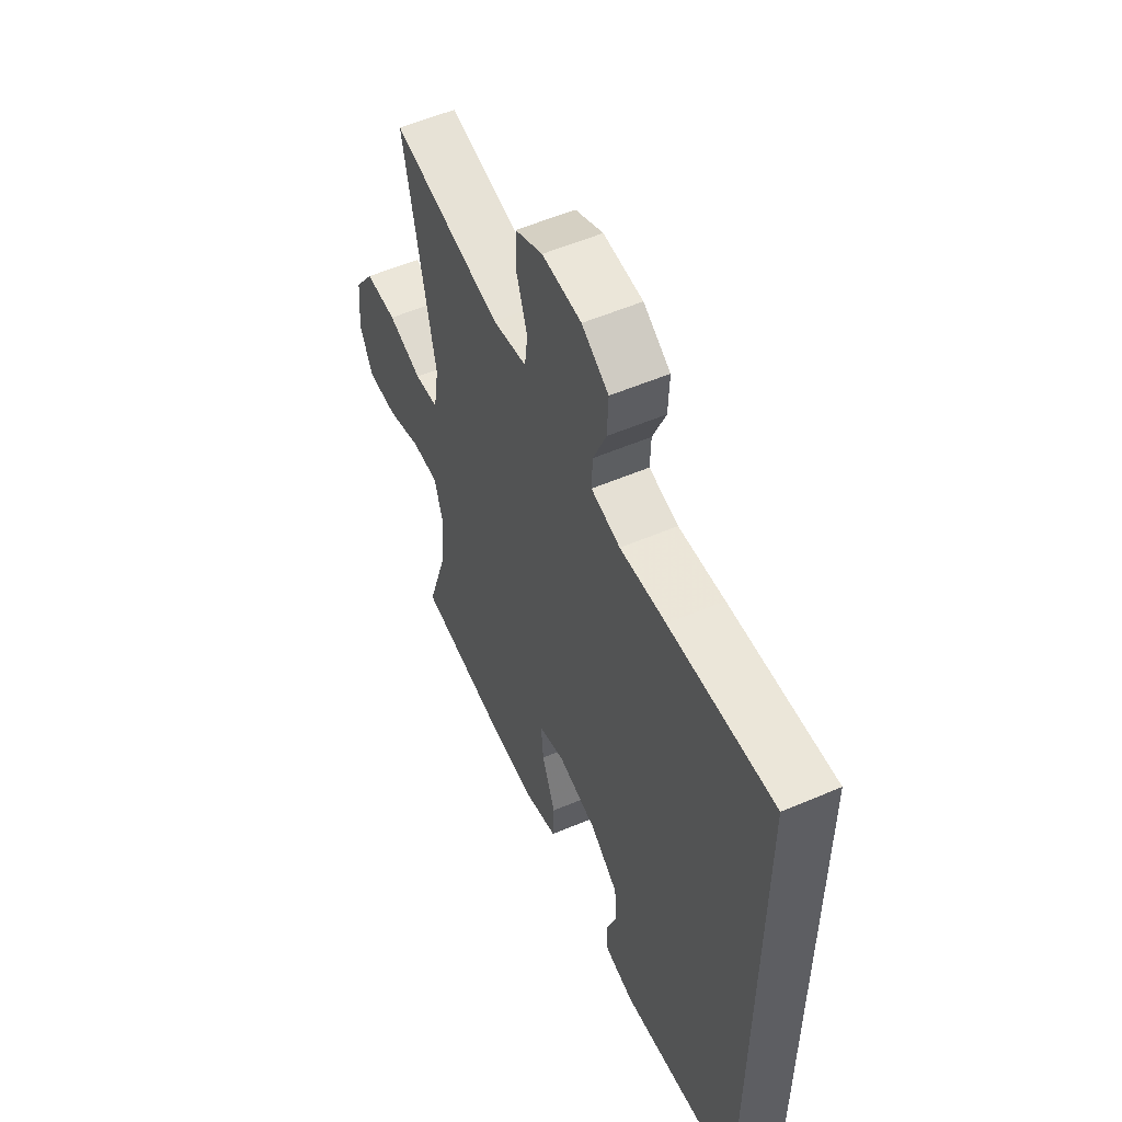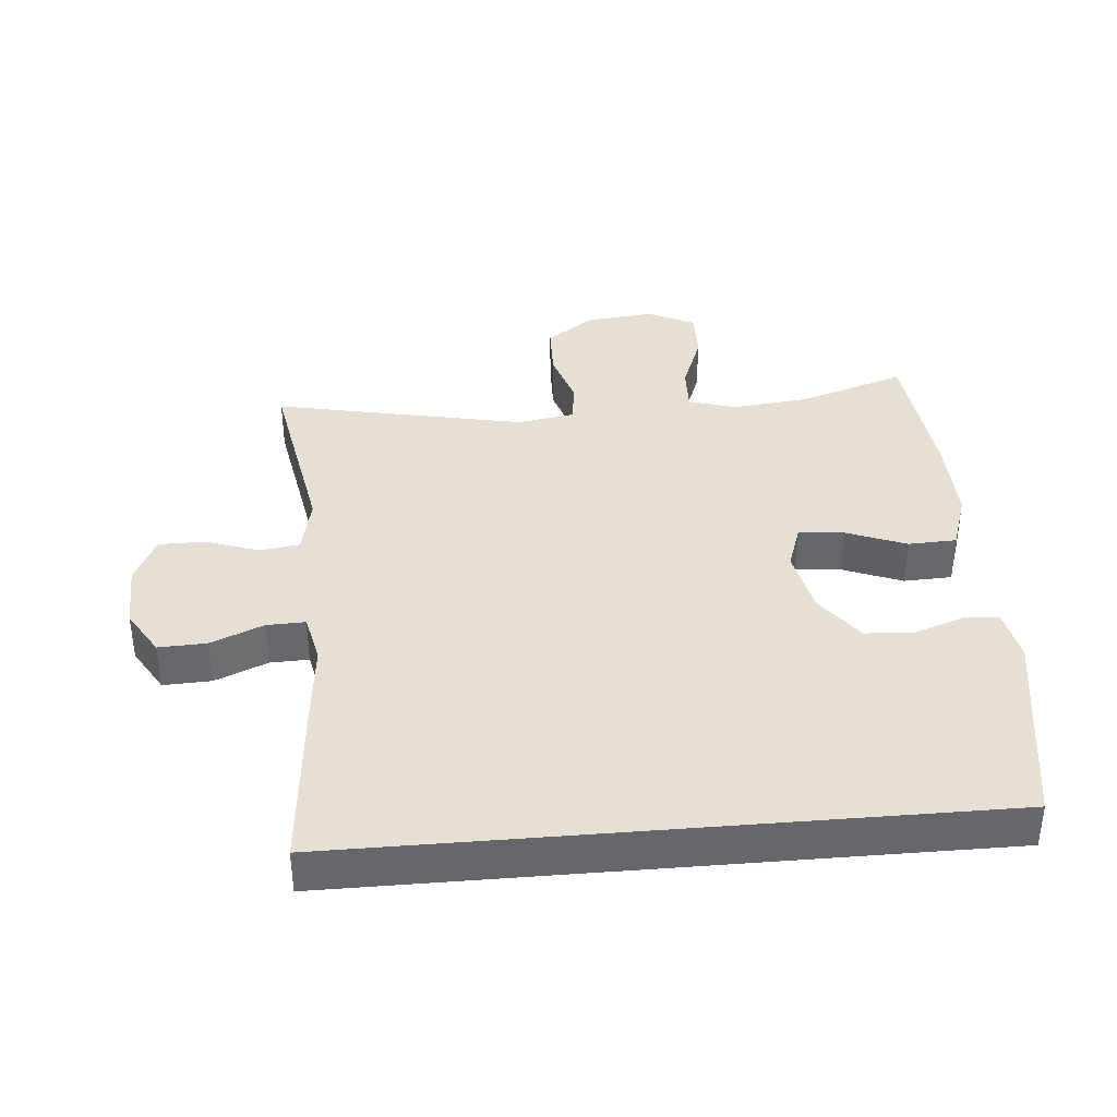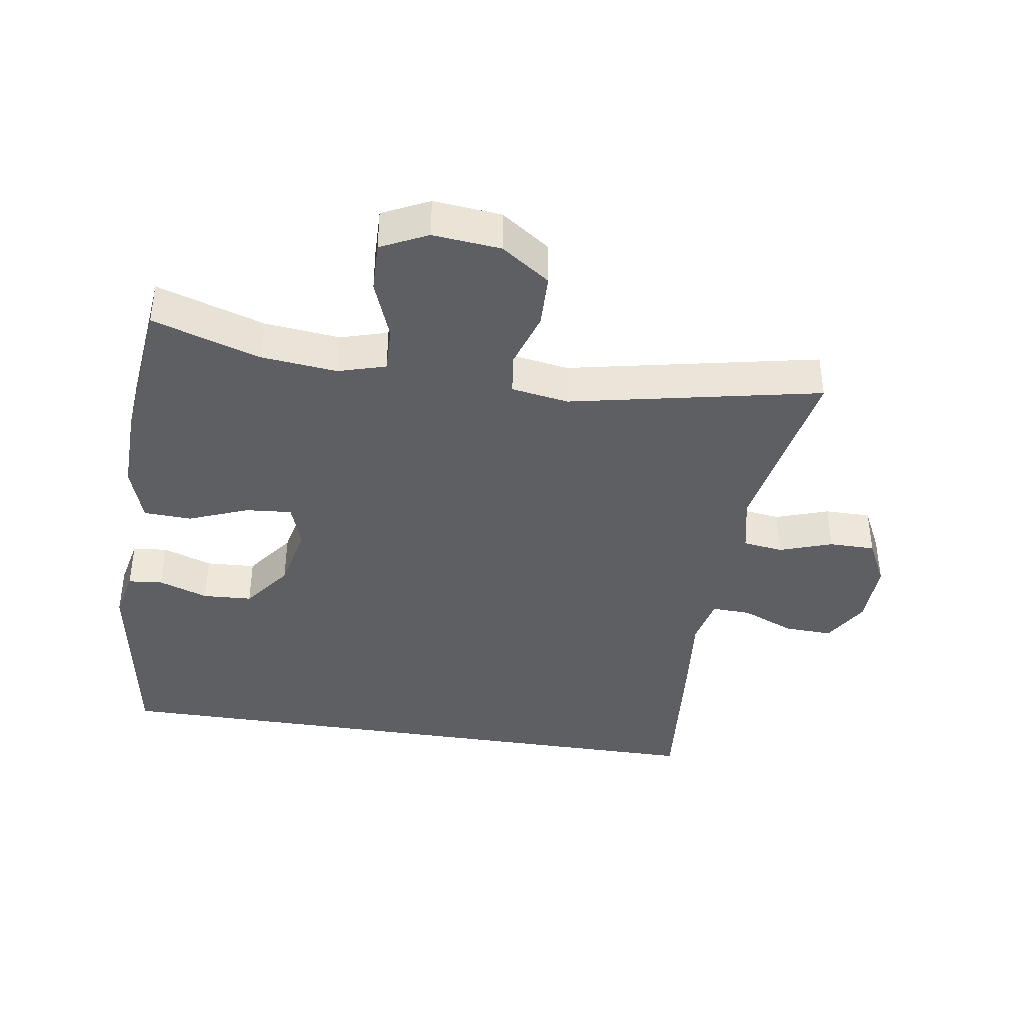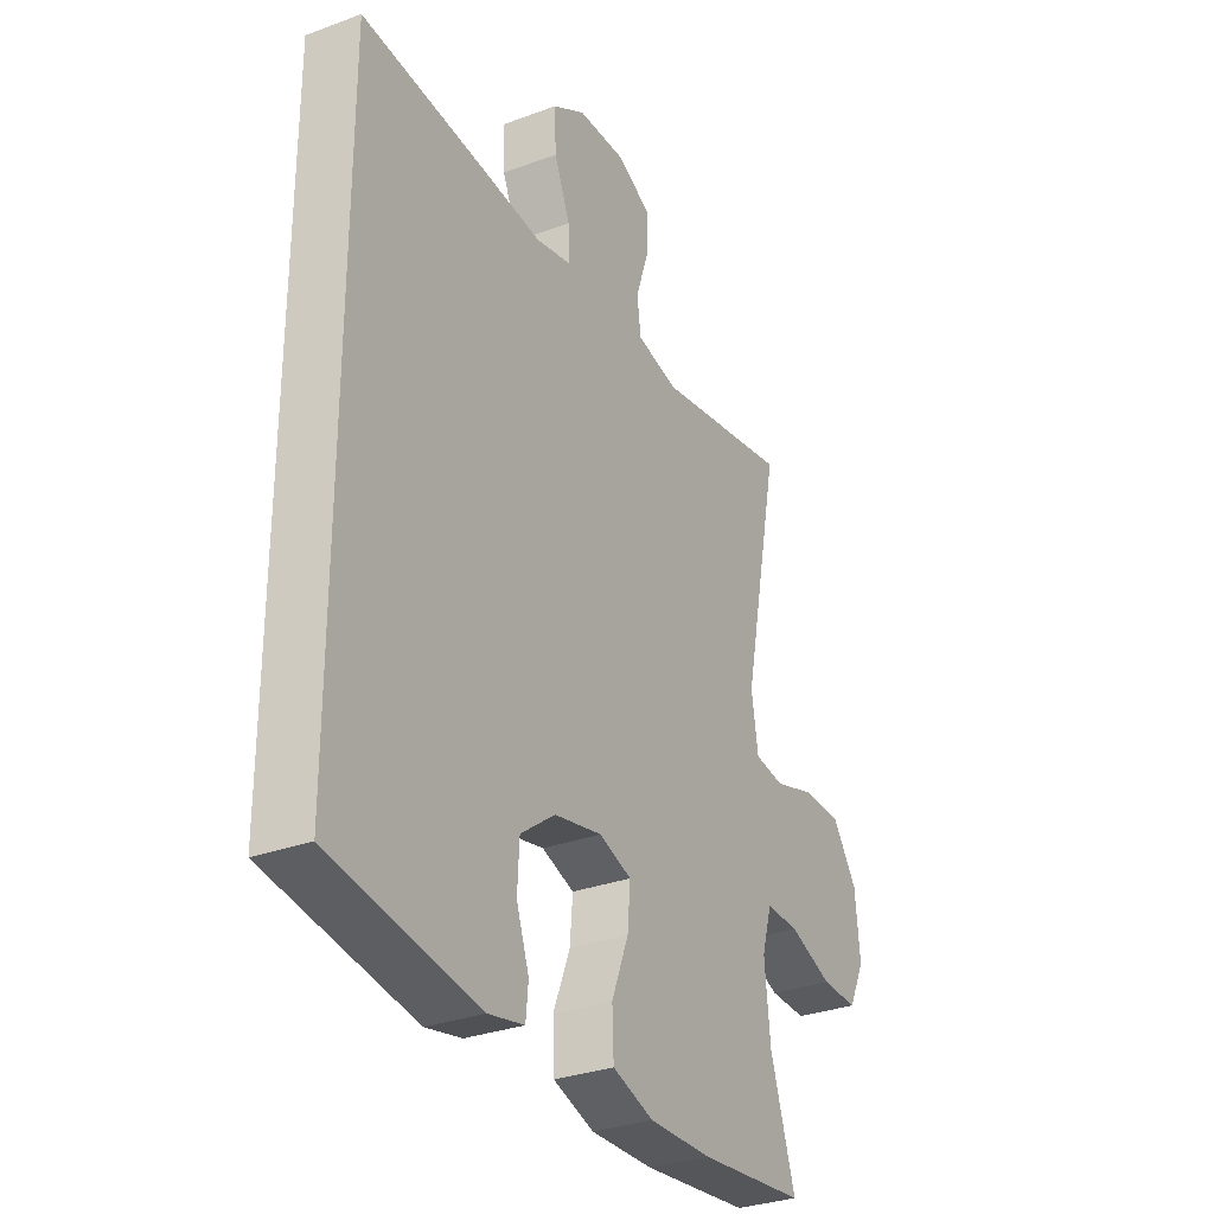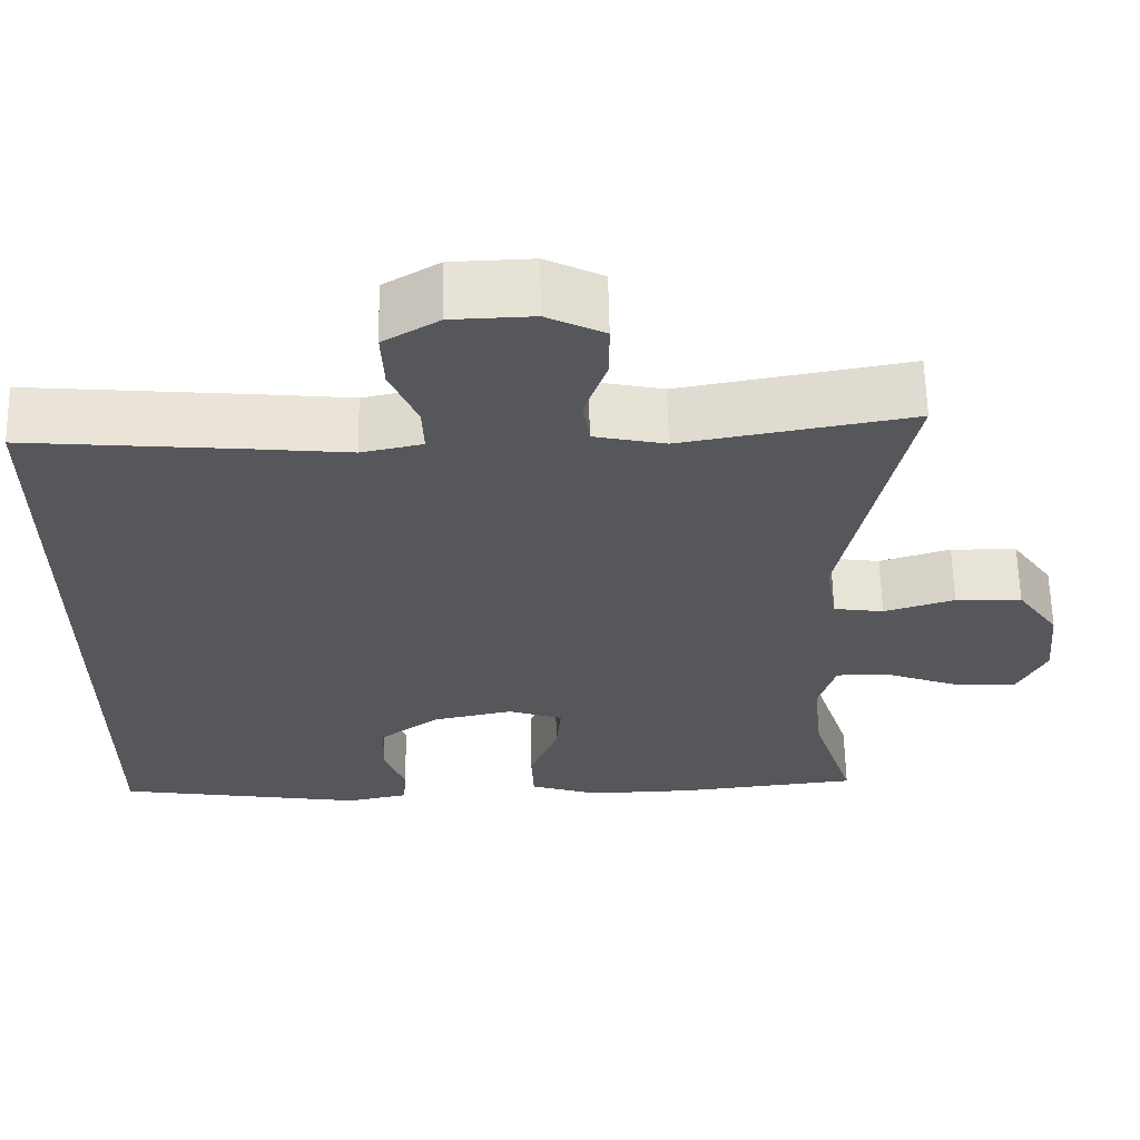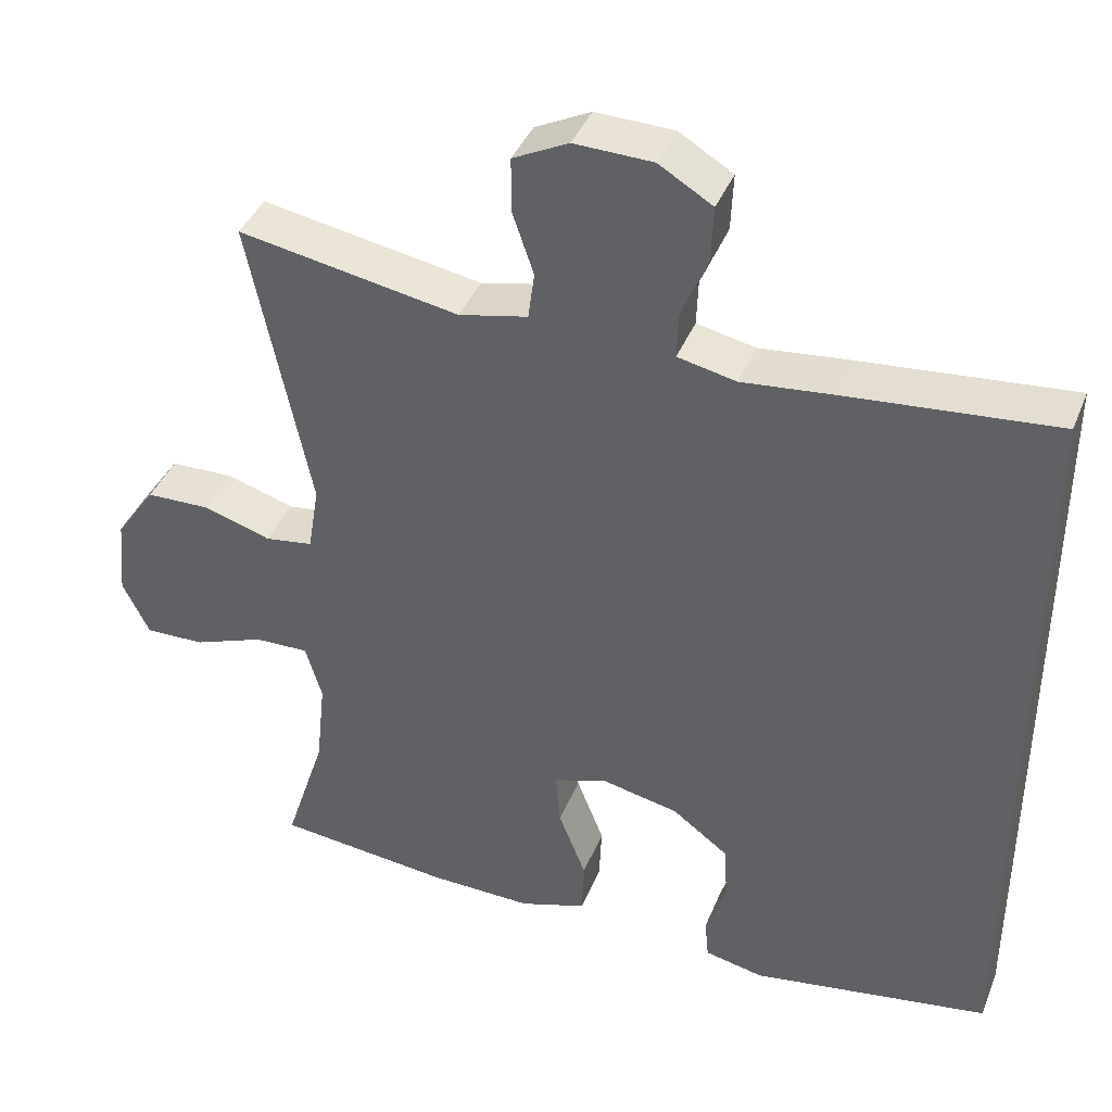
<metadata>
{"format":"obj","ext":"obj","renderer":"f3d","projection":"perspective","resolution":1024,"background":"white","views":[{"elev":55.5,"azim":65.8,"up":"+Z"},{"elev":38.1,"azim":85.1,"up":"+Y"},{"elev":-39.9,"azim":-98.8,"up":"+Y"},{"elev":-31.0,"azim":118.1,"up":"+Z"},{"elev":62.5,"azim":178.8,"up":"+Z"},{"elev":40.2,"azim":20.8,"up":"+Z"}]}
</metadata>
<code>
v 0.5 0.07 0.479
v 0.5 0.07 -0.488
v 0.196 0.07 -0.537
v 0.121 0.07 -0.521
v 0.116 0.07 -0.469
v 0.142 0.07 -0.395
v 0.138 0.07 -0.321
v 0.066 0.07 -0.267
v -0.033 0.07 -0.246
v -0.1 0.07 -0.269
v -0.094 0.07 -0.338
v -0.059 0.07 -0.427
v -0.062 0.07 -0.499
v -0.147 0.07 -0.527
v -0.278 0.07 -0.524
v -0.5 0.07 -0.5
v -0.448 0.07 -0.338
v -0.436 0.07 -0.224
v -0.457 0.07 -0.153
v -0.526 0.07 -0.155
v -0.616 0.07 -0.189
v -0.692 0.07 -0.191
v -0.726 0.07 -0.121
v -0.716 0.07 -0.019
v -0.665 0.07 0.054
v -0.584 0.07 0.056
v -0.498 0.07 0.029
v -0.437 0.07 0.038
v -0.423 0.07 0.124
v -0.5 0.07 0.5
v -0.221 0.07 0.45
v -0.134 0.07 0.469
v -0.126 0.07 0.529
v -0.153 0.07 0.608
v -0.153 0.07 0.677
v -0.083 0.07 0.712
v 0.016 0.07 0.709
v 0.084 0.07 0.668
v 0.081 0.07 0.596
v 0.048 0.07 0.517
v 0.046 0.07 0.459
v 0.12 0.07 0.443
v 0.236 0.07 0.455
v 0.5 0 0.479
v 0.5 0 -0.488
v 0.196 0 -0.537
v 0.121 0 -0.521
v 0.116 0 -0.469
v 0.142 0 -0.395
v 0.138 0 -0.321
v 0.066 0 -0.267
v -0.033 0 -0.246
v -0.1 0 -0.269
v -0.094 0 -0.338
v -0.059 0 -0.427
v -0.062 0 -0.499
v -0.147 0 -0.527
v -0.278 0 -0.524
v -0.5 0 -0.5
v -0.448 0 -0.338
v -0.436 0 -0.224
v -0.457 0 -0.153
v -0.526 0 -0.155
v -0.616 0 -0.189
v -0.692 0 -0.191
v -0.726 0 -0.121
v -0.716 0 -0.019
v -0.665 0 0.054
v -0.584 0 0.056
v -0.498 0 0.029
v -0.437 0 0.038
v -0.423 0 0.124
v -0.5 0 0.5
v -0.221 0 0.45
v -0.134 0 0.469
v -0.126 0 0.529
v -0.153 0 0.608
v -0.153 0 0.677
v -0.083 0 0.712
v 0.016 0 0.709
v 0.084 0 0.668
v 0.081 0 0.596
v 0.048 0 0.517
v 0.046 0 0.459
v 0.12 0 0.443
v 0.236 0 0.455
f 1 2 3
f 43 1 3
f 42 43 3
f 41 42 3
f 38 39 40
f 37 38 40
f 36 37 40
f 35 36 40
f 34 35 40
f 33 34 40
f 32 33 40 41
f 31 32 41
f 29 30 31
f 28 29 31 41
f 25 26 27
f 24 25 27
f 23 24 27
f 22 23 27
f 21 22 27
f 20 21 27
f 19 20 27 28
f 18 19 28 41
f 15 16 17
f 14 15 17
f 13 14 17
f 12 13 17
f 11 12 17
f 10 11 17 18
f 9 10 18 41
f 3 4 5 6
f 3 6 7
f 41 3 7
f 8 9 41
f 7 8 41
f 46 45 44
f 46 44 86
f 46 86 85
f 46 85 84
f 83 82 81
f 83 81 80
f 83 80 79
f 83 79 78
f 83 78 77
f 83 77 76
f 84 83 76 75
f 84 75 74
f 74 73 72
f 84 74 72 71
f 70 69 68
f 70 68 67
f 70 67 66
f 70 66 65
f 70 65 64
f 70 64 63
f 71 70 63 62
f 84 71 62 61
f 60 59 58
f 60 58 57
f 60 57 56
f 60 56 55
f 60 55 54
f 61 60 54 53
f 84 61 53 52
f 49 48 47 46
f 50 49 46
f 50 46 84
f 84 52 51
f 84 51 50
f 1 44 45 2
f 2 45 46 3
f 3 46 47 4
f 4 47 48 5
f 5 48 49 6
f 6 49 50 7
f 7 50 51 8
f 8 51 52 9
f 9 52 53 10
f 10 53 54 11
f 11 54 55 12
f 12 55 56 13
f 13 56 57 14
f 14 57 58 15
f 15 58 59 16
f 16 59 60 17
f 17 60 61 18
f 18 61 62 19
f 19 62 63 20
f 20 63 64 21
f 21 64 65 22
f 22 65 66 23
f 23 66 67 24
f 24 67 68 25
f 25 68 69 26
f 26 69 70 27
f 27 70 71 28
f 28 71 72 29
f 29 72 73 30
f 30 73 74 31
f 31 74 75 32
f 32 75 76 33
f 33 76 77 34
f 34 77 78 35
f 35 78 79 36
f 36 79 80 37
f 37 80 81 38
f 38 81 82 39
f 39 82 83 40
f 40 83 84 41
f 41 84 85 42
f 42 85 86 43
f 43 86 44 1

</code>
